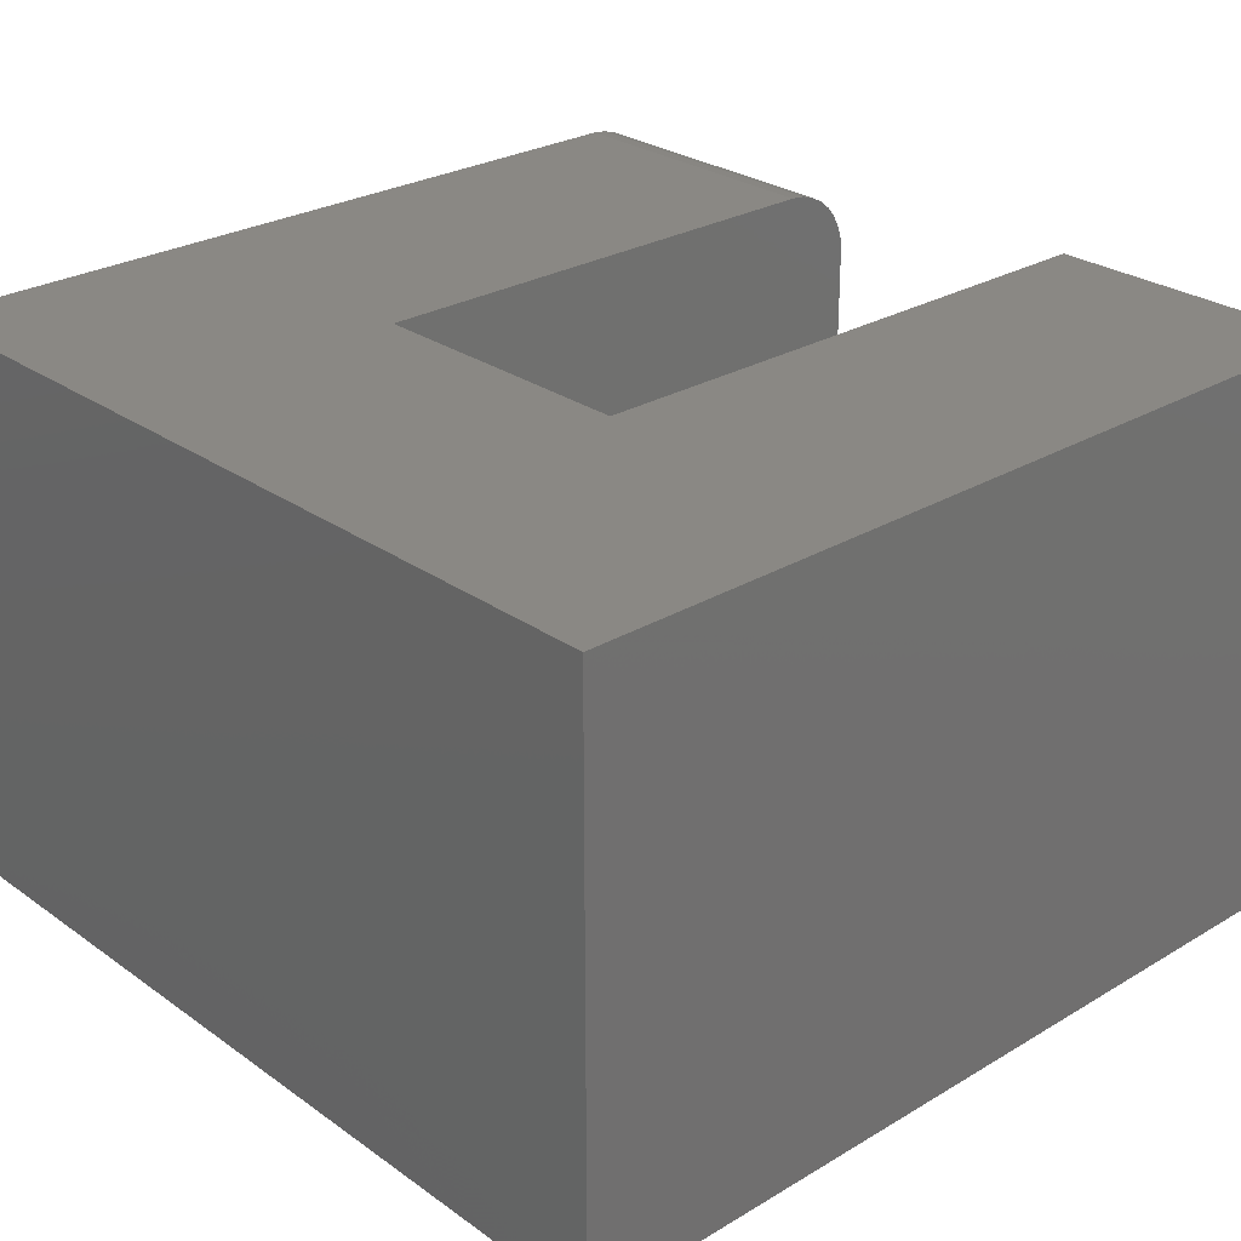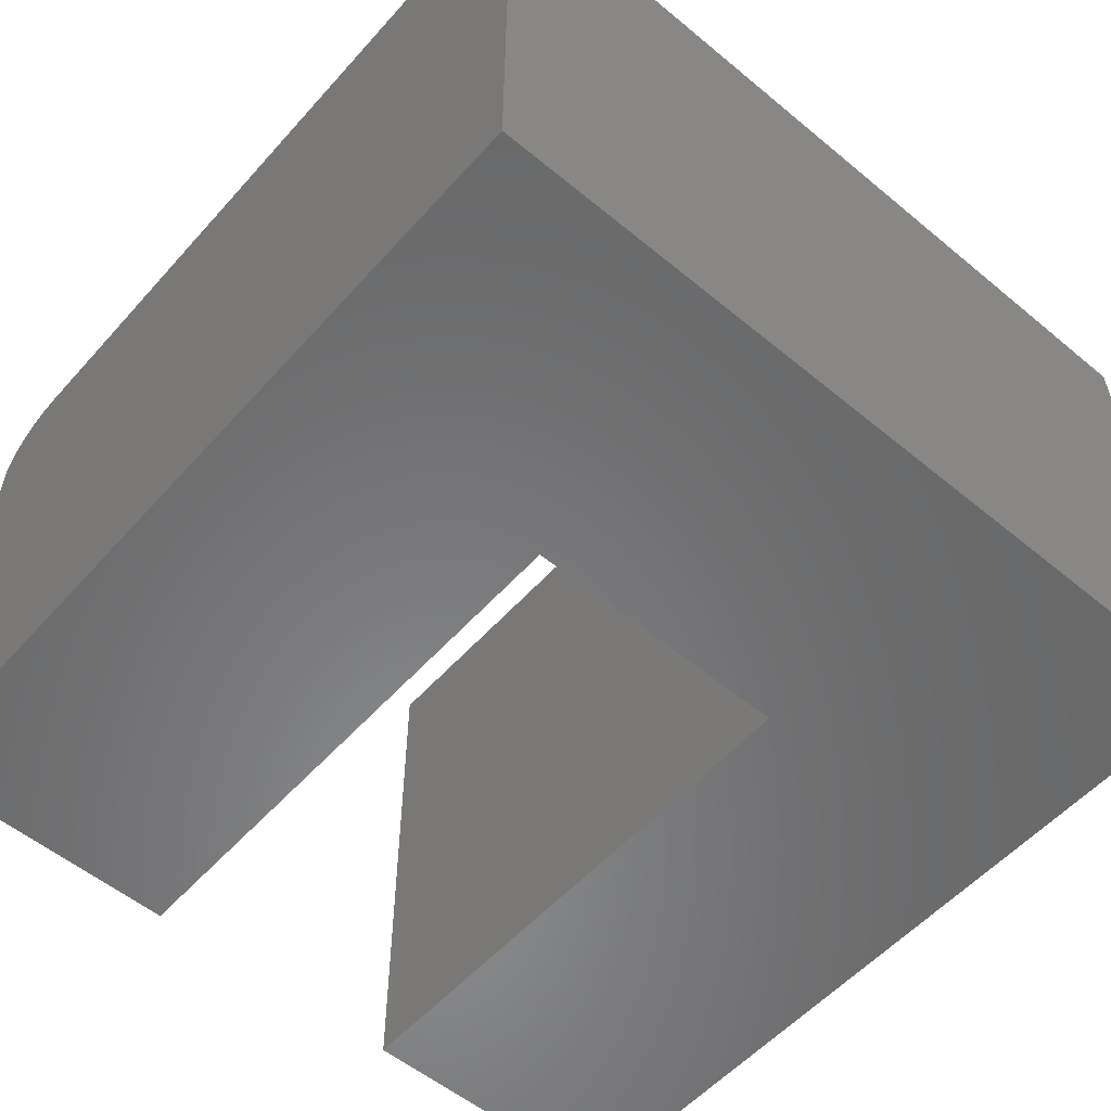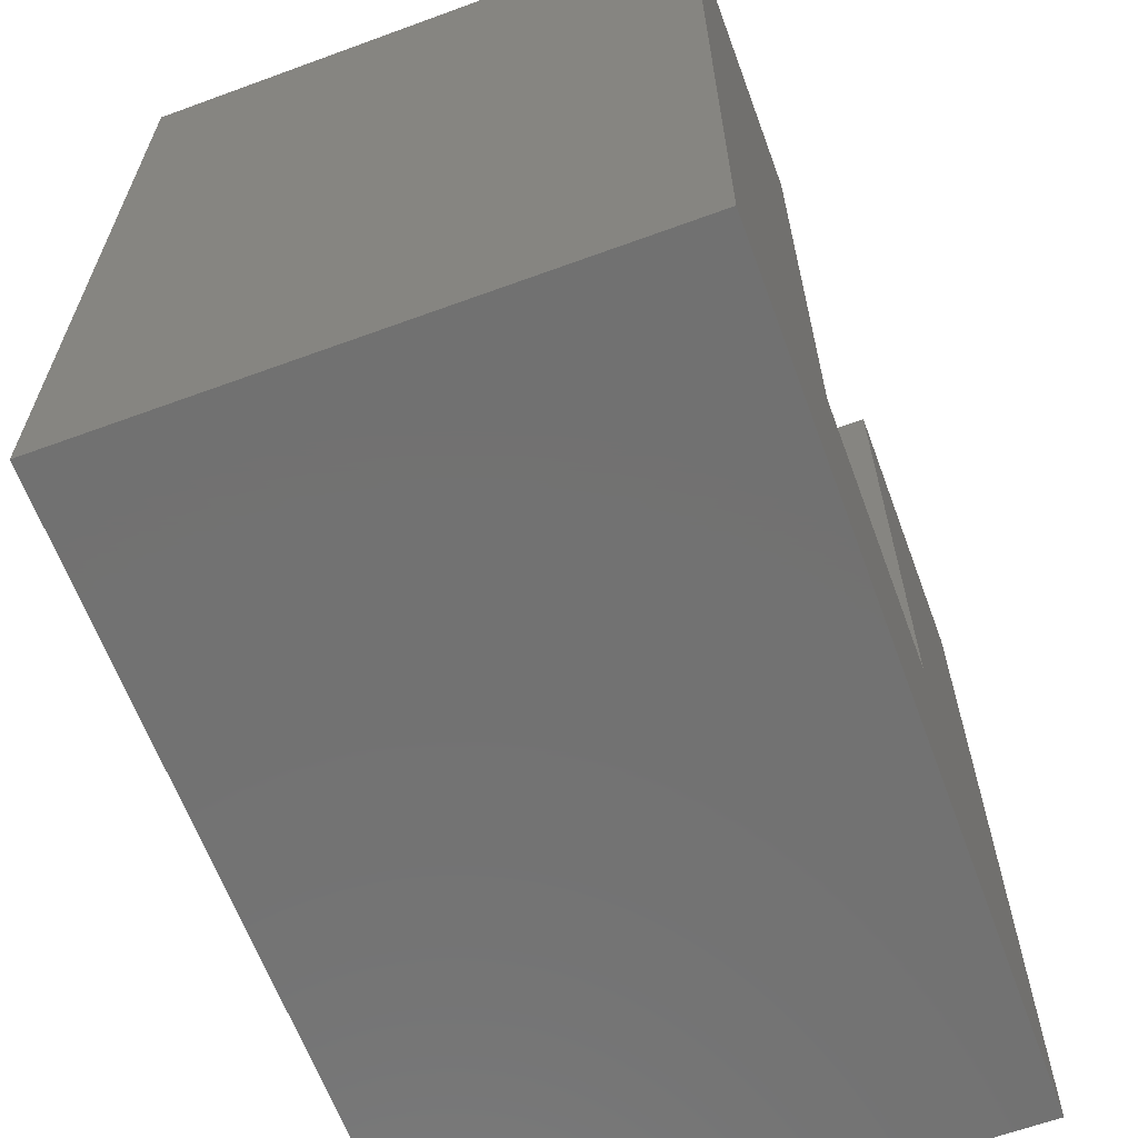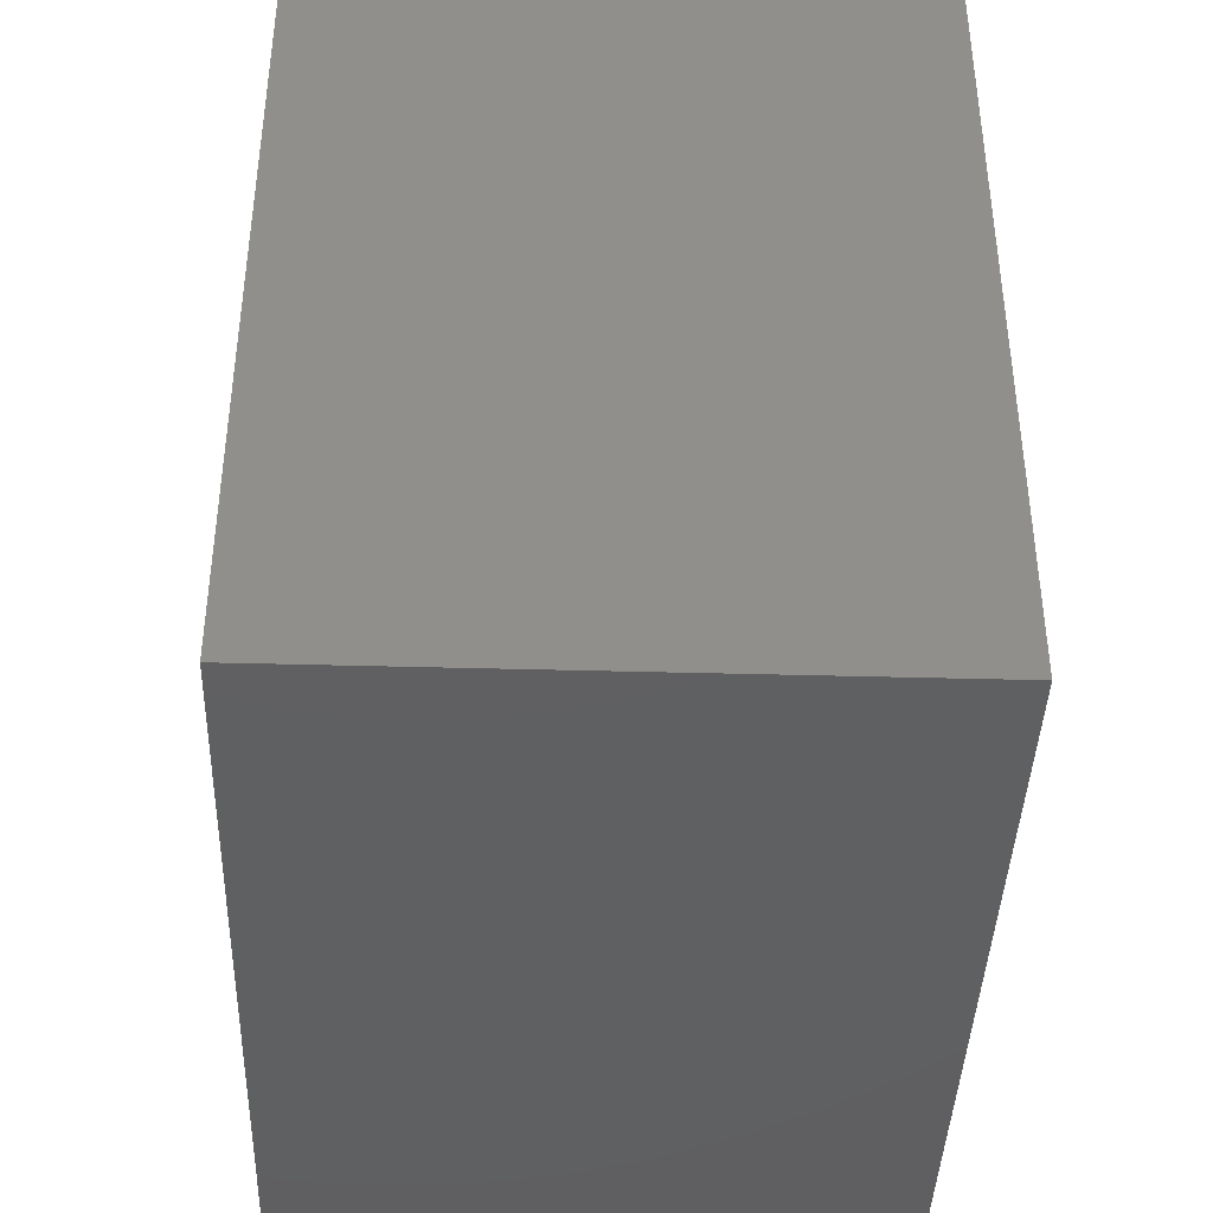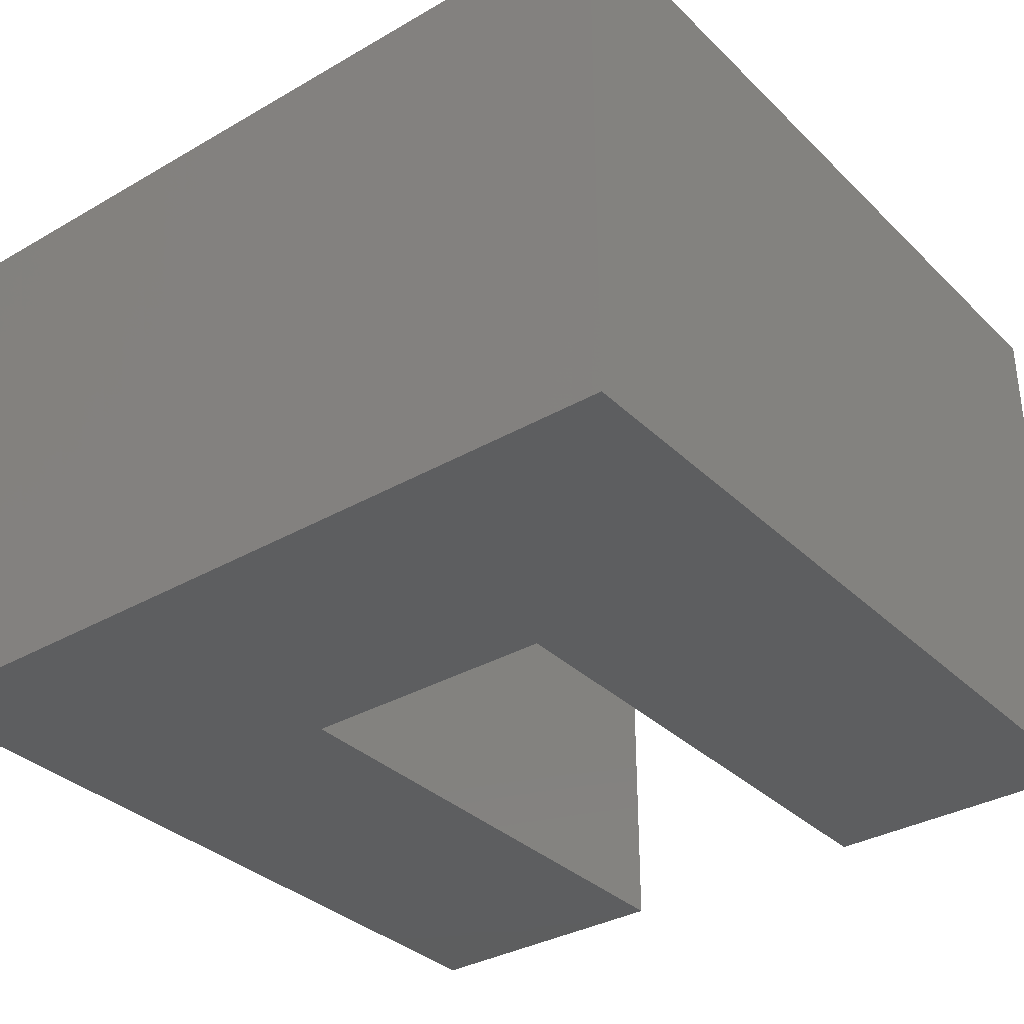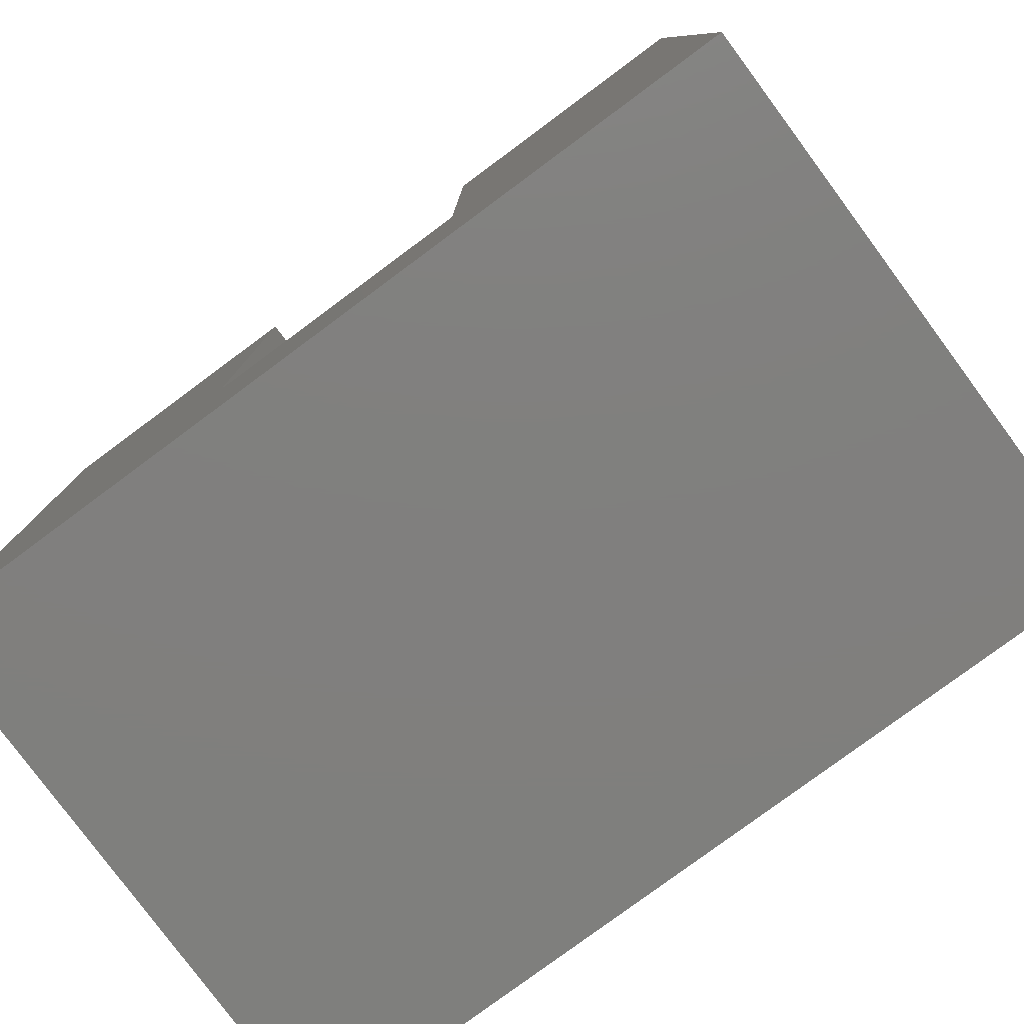
<metadata>
{"format":"stl","ext":"stl","renderer":"f3d","projection":"perspective","resolution":1024,"background":"white","views":[{"elev":27.1,"azim":-132.6,"up":"+Y"},{"elev":-55.5,"azim":139.0,"up":"+Y"},{"elev":-63.7,"azim":-69.7,"up":"+Z"},{"elev":-40.9,"azim":88.1,"up":"+Z"},{"elev":-34.0,"azim":-142.0,"up":"+Y"},{"elev":-79.6,"azim":36.5,"up":"+Z"}]}
</metadata>
<code>
# stl→obj: 32 verts, 60 faces
v 0 8.327e-17 -4.592e-17
v -0.2526 5.522e-17 0.6875
v 4.21e-17 8.327e-17 0.6875
v -0.2526 5.522e-17 0.2526
v -0.75 0 0
v -0.4974 2.805e-17 0.2526
v -0.75 5.099e-33 0.75
v -0.4974 2.805e-17 0.75
v -0.2526 -0.0625 0.75
v -0.2526 -0.05031 0.7488
v -0.2526 -0.03858 0.7452
v -0.2526 -0.02778 0.7395
v -0.2526 -0.01831 0.7317
v -0.2526 -0.01053 0.7222
v -0.2526 -0.004758 0.7114
v -0.2526 -0.001201 0.6997
v -0.2526 -0.5 0.2526
v -0.2526 -0.5 0.75
v 4.592e-17 -0.5 0.75
v 5.286e-17 -0.0625 0.75
v 0 -0.5 -4.592e-17
v 4.298e-17 -0.001201 0.6997
v 4.409e-17 -0.004758 0.7114
v 4.539e-17 -0.01053 0.7222
v 4.684e-17 -0.01831 0.7317
v 4.836e-17 -0.02778 0.7395
v 4.992e-17 -0.03858 0.7452
v 5.144e-17 -0.05031 0.7488
v -0.75 -0.5 0
v -0.4974 -0.5 0.2526
v -0.75 -0.5 0.75
v -0.4974 -0.5 0.75
f 1 2 3
f 2 1 4
f 4 1 5
f 4 5 6
f 6 5 7
f 6 7 8
f 9 10 11
f 9 11 12
f 9 12 13
f 9 13 14
f 9 14 15
f 9 15 16
f 9 16 2
f 9 2 4
f 9 4 17
f 9 17 18
f 19 20 18
f 18 20 9
f 19 21 1
f 19 1 3
f 19 3 22
f 19 22 23
f 19 23 24
f 19 24 25
f 19 25 26
f 19 26 27
f 19 27 28
f 19 28 20
f 3 2 22
f 22 2 16
f 22 16 23
f 23 16 15
f 23 15 24
f 24 15 14
f 24 14 25
f 25 14 13
f 25 13 26
f 26 13 12
f 26 12 27
f 27 12 11
f 27 11 28
f 28 11 10
f 28 10 20
f 20 10 9
f 19 18 21
f 21 18 17
f 21 17 29
f 29 17 30
f 29 30 31
f 31 30 32
f 31 7 29
f 29 7 5
f 32 8 31
f 31 8 7
f 6 8 30
f 30 8 32
f 4 6 17
f 17 6 30
f 29 5 21
f 21 5 1

</code>
